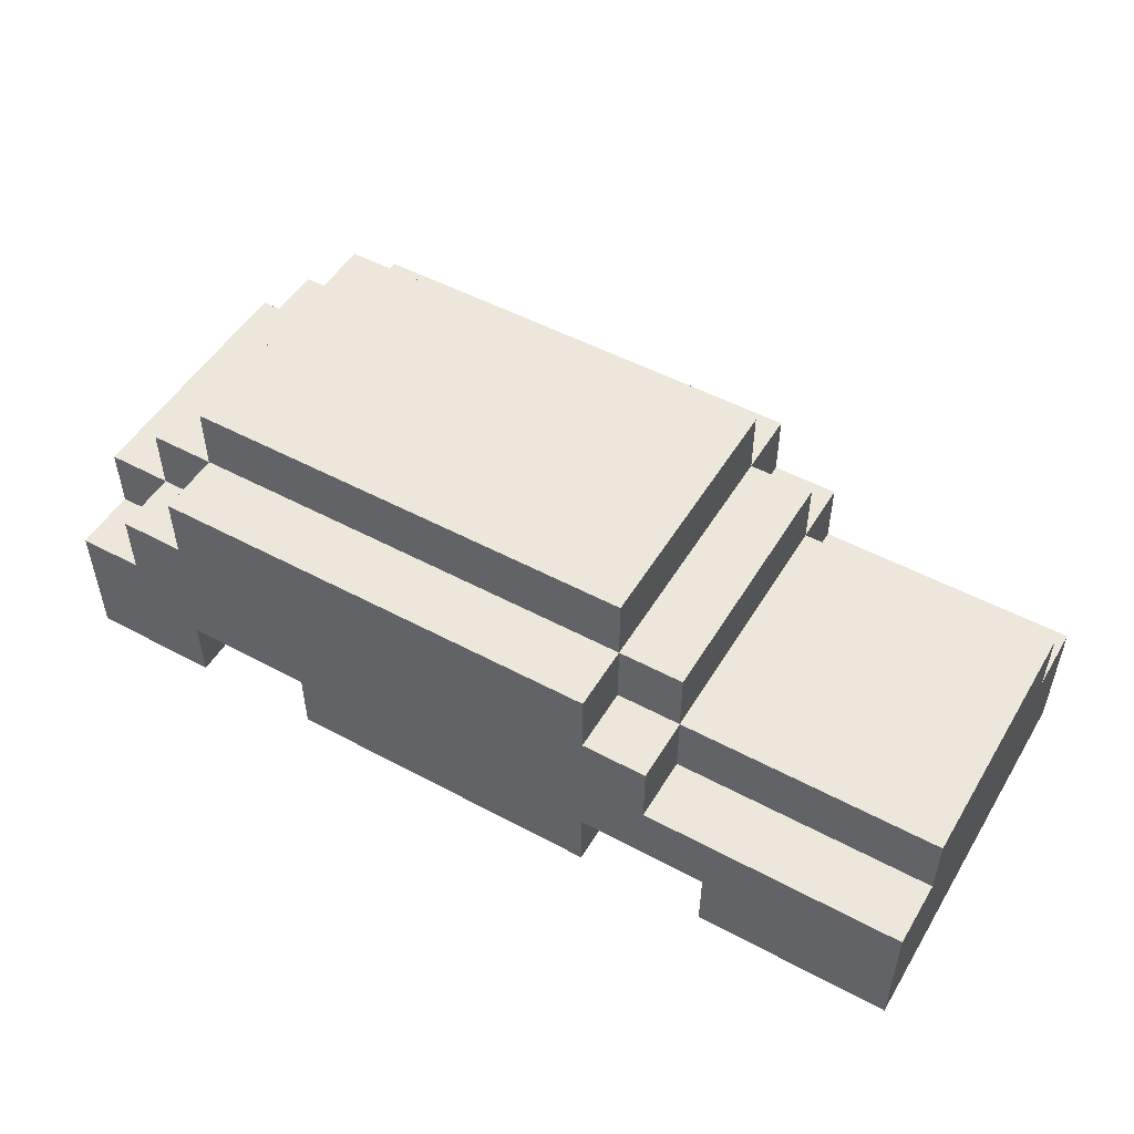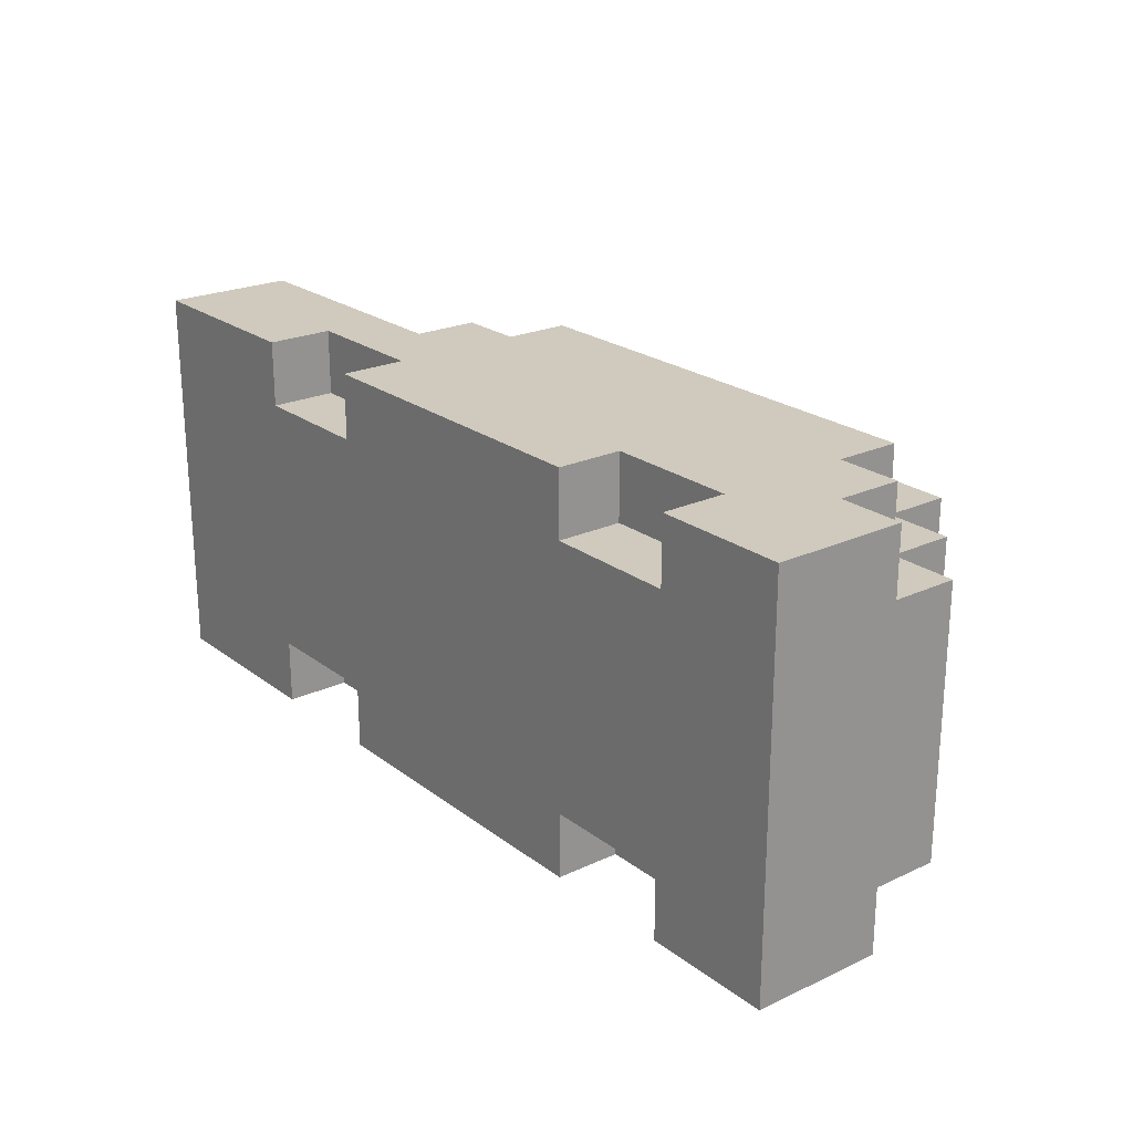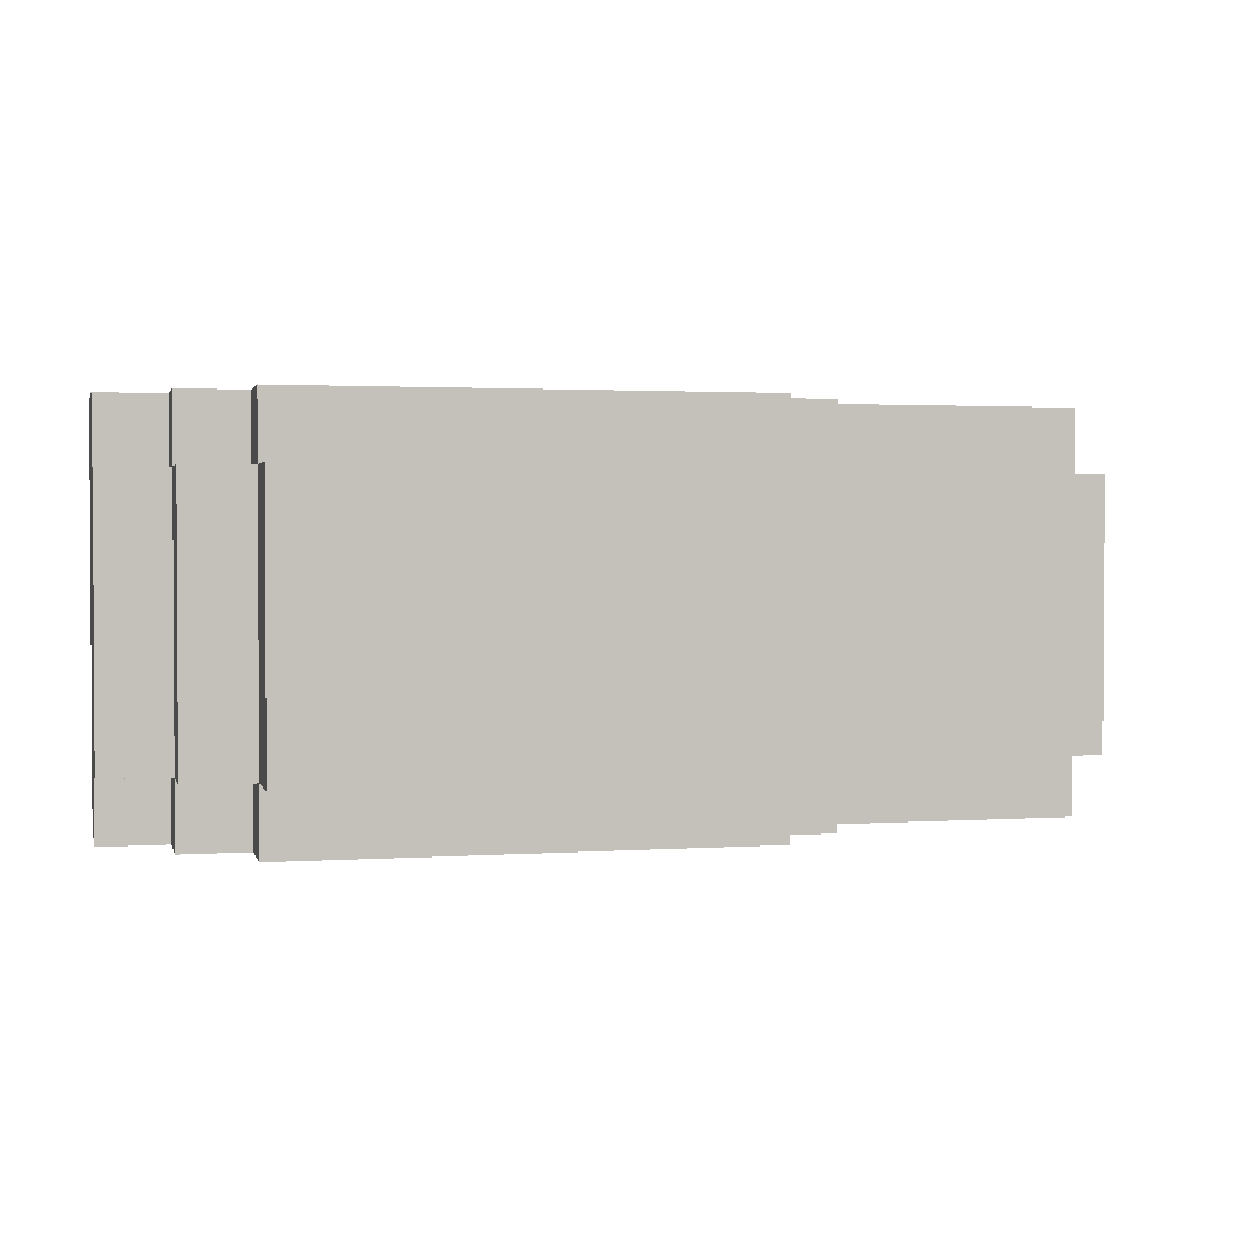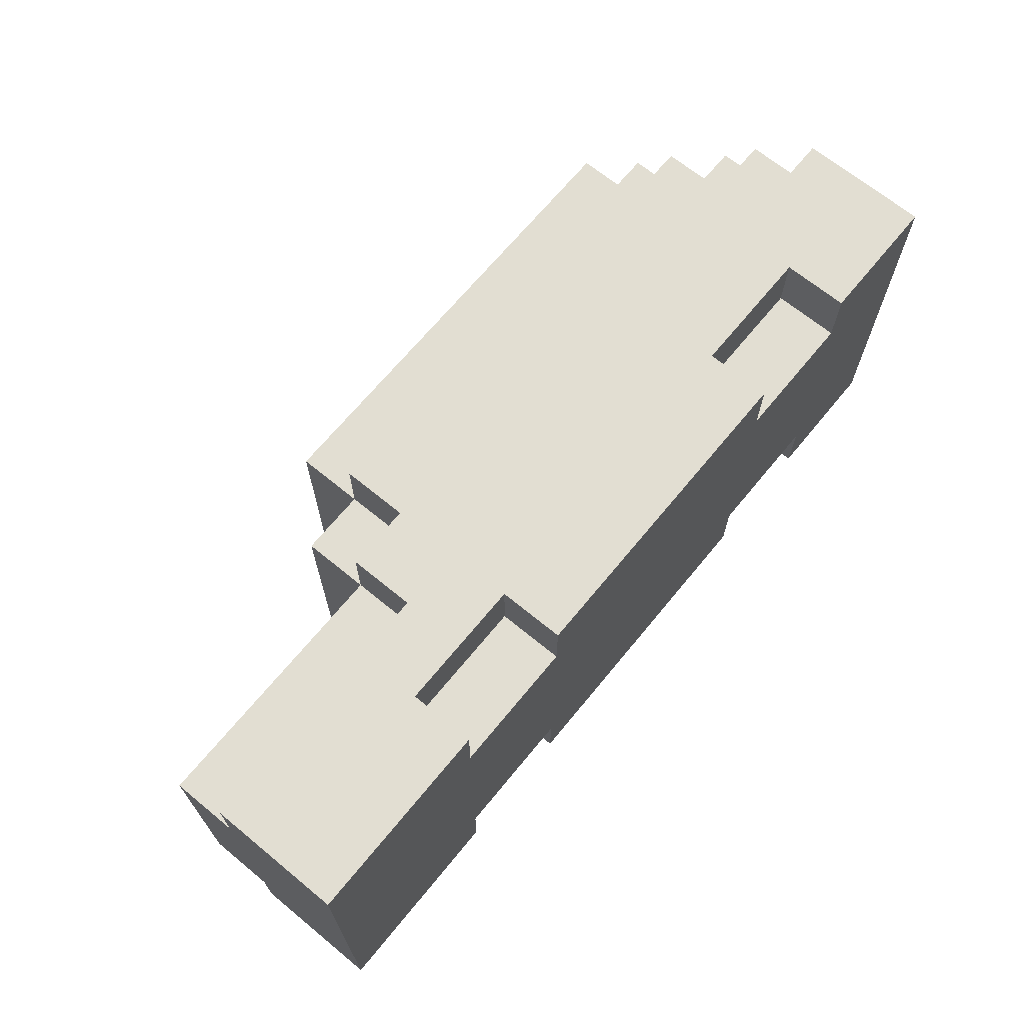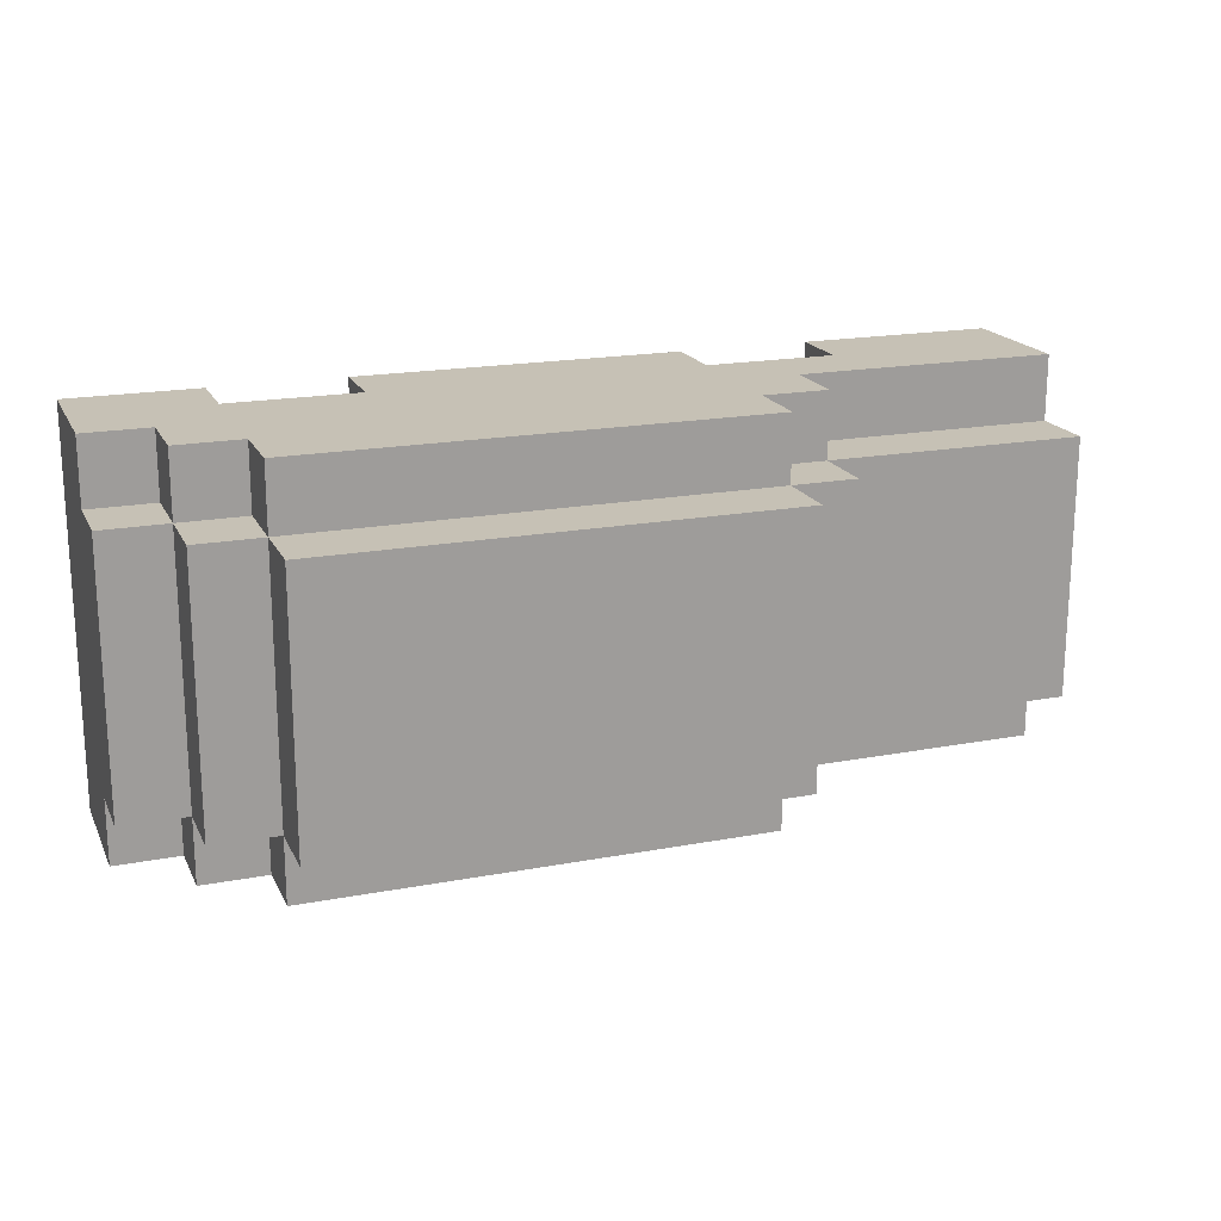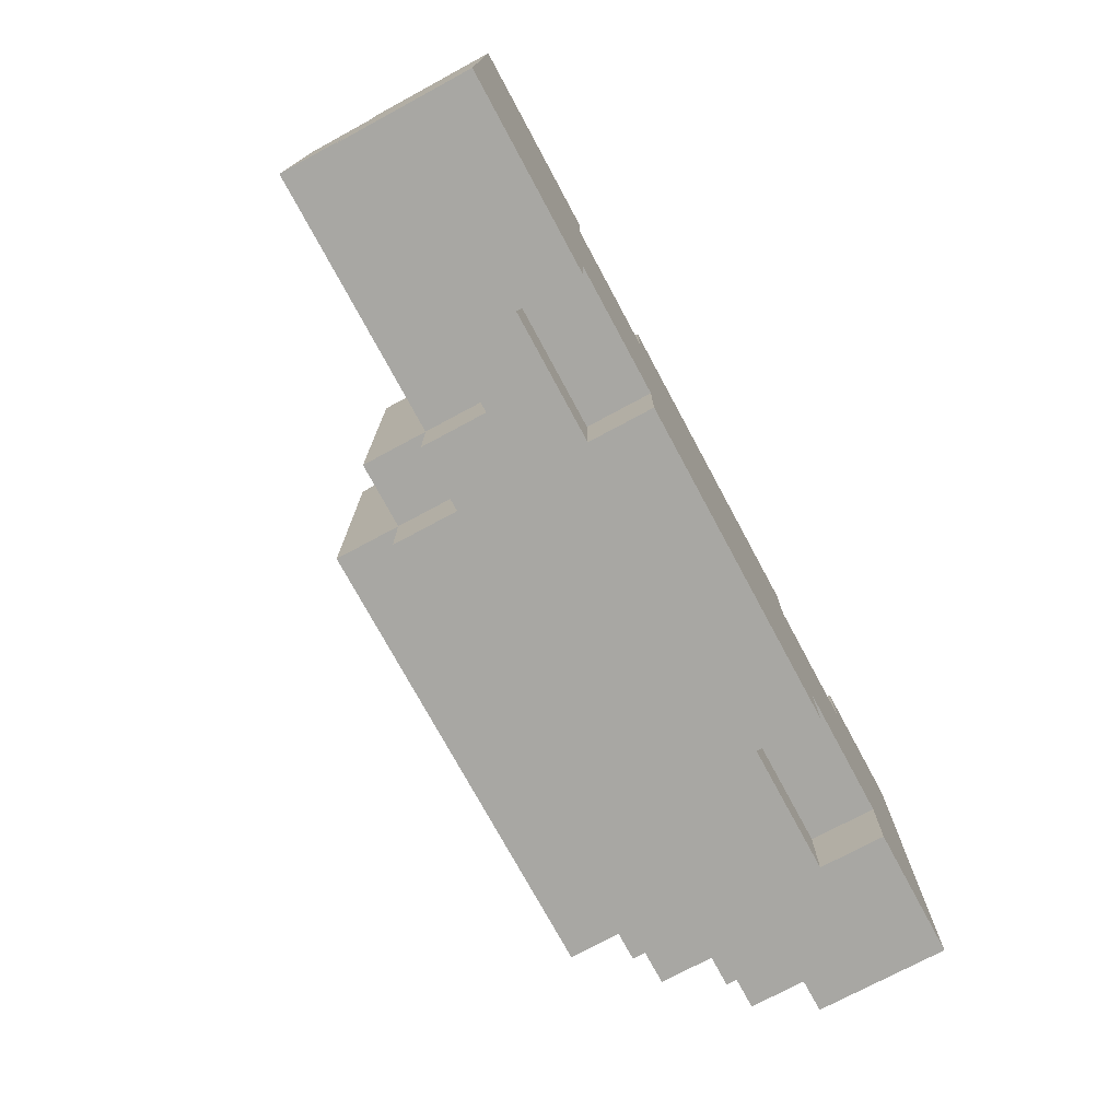
<metadata>
{"format":"obj","ext":"obj","renderer":"f3d","projection":"perspective","resolution":1024,"background":"white","views":[{"elev":51.0,"azim":-149.7,"up":"+Y"},{"elev":22.8,"azim":51.6,"up":"+Z"},{"elev":1.8,"azim":166.2,"up":"+Z"},{"elev":68.0,"azim":-50.6,"up":"+Z"},{"elev":18.7,"azim":160.2,"up":"+Z"},{"elev":-74.4,"azim":-61.7,"up":"+Z"}]}
</metadata>
<code>
o
v 0.7 0.1 -0.3
v 0.7 0.1 0.3
v 0.7 0.2 -0.3
v 0.7 0.2 -0.1
v 0.7 0.2 0.1
v 0.7 0.2 0.3
v 0.7 0.3 -0.3
v 0.7 0.3 -0.2
v 0.7 0.3 -0.1
v 0.7 0.3 0.1
v 0.7 0.3 0.2
v 0.7 0.3 0.3
v 0.7 0.4 -0.2
v 0.7 0.4 0.2
v 0.6 0.3 -0.3
v 0.6 0.3 -0.2
v 0.6 0.3 0.2
v 0.6 0.3 0.3
v 0.6 0.4 -0.3
v 0.6 0.4 -0.2
v 0.6 0.4 0.2
v 0.6 0.4 0.3
v 0.6 0.5 -0.2
v 0.6 0.5 0.2
v 0.5 0.4 -0.3
v 0.5 0.4 -0.2
v 0.5 0.4 0.2
v 0.5 0.4 0.3
v 0.5 0.5 -0.3
v 0.5 0.5 -0.2
v 0.5 0.5 0.2
v 0.5 0.5 0.3
v 0.5 0.6 -0.2
v 0.5 0.6 0.2
v 0.3 0.1 -0.3
v 0.3 0.1 -0.2
v 0.3 0.1 0.2
v 0.3 0.1 0.3
v 0.3 0.2 -0.3
v 0.3 0.2 -0.2
v 0.3 0.2 0.2
v 0.3 0.2 0.3
v -0.4 0.1 -0.3
v -0.4 0.1 -0.2
v -0.4 0.1 0.2
v -0.4 0.1 0.3
v -0.4 0.2 -0.3
v -0.4 0.2 -0.2
v -0.4 0.2 0.2
v -0.4 0.2 0.3
v 0.5 0.1 -0.3
v 0.5 0.1 -0.2
v 0.5 0.1 0.2
v 0.5 0.1 0.3
v 0.5 0.2 -0.3
v 0.5 0.2 -0.2
v 0.5 0.2 0.2
v 0.5 0.2 0.3
v -0.2 0.1 -0.3
v -0.2 0.1 -0.2
v -0.2 0.1 0.2
v -0.2 0.1 0.3
v -0.2 0.2 -0.3
v -0.2 0.2 -0.2
v -0.2 0.2 0.2
v -0.2 0.2 0.3
v -0.2 0.4 -0.3
v -0.2 0.4 -0.2
v -0.2 0.4 0.2
v -0.2 0.4 0.3
v -0.2 0.5 -0.3
v -0.2 0.5 -0.2
v -0.2 0.5 0.2
v -0.2 0.5 0.3
v -0.2 0.6 -0.2
v -0.2 0.6 0.2
v -0.3 0.3 -0.3
v -0.3 0.3 -0.2
v -0.3 0.3 0.2
v -0.3 0.3 0.3
v -0.3 0.4 -0.3
v -0.3 0.4 -0.2
v -0.3 0.4 0.2
v -0.3 0.4 0.3
v -0.3 0.5 -0.2
v -0.3 0.5 0.2
v -0.7 0.1 -0.3
v -0.7 0.1 0.3
v -0.7 0.2 -0.3
v -0.7 0.2 -0.1
v -0.7 0.2 0.1
v -0.7 0.2 0.3
v -0.7 0.3 -0.3
v -0.7 0.3 -0.2
v -0.7 0.3 -0.1
v -0.7 0.3 0.1
v -0.7 0.3 0.2
v -0.7 0.3 0.3
v -0.7 0.4 -0.2
v -0.7 0.4 0.2
v 0.7 0.1 -0.3
v 0.7 0.2 -0.3
v 0.7 0.3 -0.3
v 0.6 0.2 -0.3
v 0.6 0.3 -0.3
v 0.6 0.4 -0.3
v 0.5 0.1 -0.3
v 0.5 0.2 -0.3
v 0.5 0.3 -0.3
v 0.5 0.4 -0.3
v 0.5 0.5 -0.3
v 0.4 0.4 -0.3
v 0.4 0.5 -0.3
v 0.3 0.1 -0.3
v 0.3 0.2 -0.3
v -0.1 0.4 -0.3
v -0.1 0.5 -0.3
v -0.2 0.1 -0.3
v -0.2 0.2 -0.3
v -0.2 0.3 -0.3
v -0.2 0.4 -0.3
v -0.2 0.5 -0.3
v -0.3 0.3 -0.3
v -0.3 0.4 -0.3
v -0.4 0.1 -0.3
v -0.4 0.2 -0.3
v -0.6 0.2 -0.3
v -0.6 0.3 -0.3
v -0.7 0.1 -0.3
v -0.7 0.2 -0.3
v -0.7 0.3 -0.3
v 0.7 0.3 -0.2
v 0.7 0.4 -0.2
v 0.6 0.3 -0.2
v 0.6 0.4 -0.2
v 0.6 0.5 -0.2
v 0.5 0.1 -0.2
v 0.5 0.2 -0.2
v 0.5 0.4 -0.2
v 0.5 0.5 -0.2
v 0.5 0.6 -0.2
v 0.4 0.5 -0.2
v 0.3 0.1 -0.2
v 0.3 0.2 -0.2
v -0.1 0.5 -0.2
v -0.2 0.1 -0.2
v -0.2 0.2 -0.2
v -0.2 0.4 -0.2
v -0.2 0.5 -0.2
v -0.2 0.6 -0.2
v -0.3 0.3 -0.2
v -0.3 0.4 -0.2
v -0.3 0.5 -0.2
v -0.4 0.1 -0.2
v -0.4 0.2 -0.2
v -0.6 0.3 -0.2
v -0.7 0.3 -0.2
v -0.7 0.4 -0.2
v 0.7 0.3 0.2
v 0.7 0.4 0.2
v 0.6 0.3 0.2
v 0.6 0.4 0.2
v 0.6 0.5 0.2
v 0.5 0.1 0.2
v 0.5 0.2 0.2
v 0.5 0.4 0.2
v 0.5 0.5 0.2
v 0.5 0.6 0.2
v 0.4 0.5 0.2
v 0.3 0.1 0.2
v 0.3 0.2 0.2
v -0.1 0.5 0.2
v -0.2 0.1 0.2
v -0.2 0.2 0.2
v -0.2 0.4 0.2
v -0.2 0.5 0.2
v -0.2 0.6 0.2
v -0.3 0.3 0.2
v -0.3 0.4 0.2
v -0.3 0.5 0.2
v -0.4 0.1 0.2
v -0.4 0.2 0.2
v -0.6 0.3 0.2
v -0.7 0.3 0.2
v -0.7 0.4 0.2
v 0.7 0.1 0.3
v 0.7 0.2 0.3
v 0.7 0.3 0.3
v 0.6 0.2 0.3
v 0.6 0.3 0.3
v 0.6 0.4 0.3
v 0.5 0.1 0.3
v 0.5 0.2 0.3
v 0.5 0.3 0.3
v 0.5 0.4 0.3
v 0.5 0.5 0.3
v 0.4 0.4 0.3
v 0.4 0.5 0.3
v 0.3 0.1 0.3
v 0.3 0.2 0.3
v -0.1 0.4 0.3
v -0.1 0.5 0.3
v -0.2 0.1 0.3
v -0.2 0.2 0.3
v -0.2 0.3 0.3
v -0.2 0.4 0.3
v -0.2 0.5 0.3
v -0.3 0.3 0.3
v -0.3 0.4 0.3
v -0.4 0.1 0.3
v -0.4 0.2 0.3
v -0.6 0.2 0.3
v -0.6 0.3 0.3
v -0.7 0.1 0.3
v -0.7 0.2 0.3
v -0.7 0.3 0.3
v 0.7 0.1 -0.3
v 0.5 0.1 -0.3
v 0.3 0.1 -0.3
v -0.2 0.1 -0.3
v -0.4 0.1 -0.3
v -0.7 0.1 -0.3
v 0.5 0.1 -0.2
v 0.3 0.1 -0.2
v -0.2 0.1 -0.2
v -0.4 0.1 -0.2
v 0.5 0.1 0.2
v 0.3 0.1 0.2
v -0.2 0.1 0.2
v -0.4 0.1 0.2
v 0.7 0.1 0.3
v 0.5 0.1 0.3
v 0.3 0.1 0.3
v -0.2 0.1 0.3
v -0.4 0.1 0.3
v -0.7 0.1 0.3
v 0.5 0.2 -0.3
v 0.3 0.2 -0.3
v -0.2 0.2 -0.3
v -0.4 0.2 -0.3
v 0.5 0.2 -0.2
v 0.3 0.2 -0.2
v -0.2 0.2 -0.2
v -0.4 0.2 -0.2
v 0.5 0.2 0.2
v 0.3 0.2 0.2
v -0.2 0.2 0.2
v -0.4 0.2 0.2
v 0.5 0.2 0.3
v 0.3 0.2 0.3
v -0.2 0.2 0.3
v -0.4 0.2 0.3
v 0.7 0.3 -0.3
v 0.6 0.3 -0.3
v -0.3 0.3 -0.3
v -0.6 0.3 -0.3
v -0.7 0.3 -0.3
v 0.7 0.3 -0.2
v 0.6 0.3 -0.2
v -0.3 0.3 -0.2
v -0.6 0.3 -0.2
v -0.7 0.3 -0.2
v 0.7 0.3 0.2
v 0.6 0.3 0.2
v -0.3 0.3 0.2
v -0.6 0.3 0.2
v -0.7 0.3 0.2
v 0.7 0.3 0.3
v 0.6 0.3 0.3
v -0.3 0.3 0.3
v -0.6 0.3 0.3
v -0.7 0.3 0.3
v 0.6 0.4 -0.3
v 0.5 0.4 -0.3
v -0.2 0.4 -0.3
v -0.3 0.4 -0.3
v 0.7 0.4 -0.2
v 0.6 0.4 -0.2
v 0.5 0.4 -0.2
v -0.2 0.4 -0.2
v -0.3 0.4 -0.2
v -0.7 0.4 -0.2
v 0.7 0.4 0.2
v 0.6 0.4 0.2
v 0.5 0.4 0.2
v -0.2 0.4 0.2
v -0.3 0.4 0.2
v -0.7 0.4 0.2
v 0.6 0.4 0.3
v 0.5 0.4 0.3
v -0.2 0.4 0.3
v -0.3 0.4 0.3
v 0.5 0.5 -0.3
v 0.4 0.5 -0.3
v -0.1 0.5 -0.3
v -0.2 0.5 -0.3
v 0.6 0.5 -0.2
v 0.5 0.5 -0.2
v 0.4 0.5 -0.2
v -0.1 0.5 -0.2
v -0.2 0.5 -0.2
v -0.3 0.5 -0.2
v 0.6 0.5 0.2
v 0.5 0.5 0.2
v 0.4 0.5 0.2
v -0.1 0.5 0.2
v -0.2 0.5 0.2
v -0.3 0.5 0.2
v 0.5 0.5 0.3
v 0.4 0.5 0.3
v -0.1 0.5 0.3
v -0.2 0.5 0.3
v 0.5 0.6 -0.2
v -0.2 0.6 -0.2
v 0.5 0.6 0.2
v -0.2 0.6 0.2
f 3 2 1
f 4 2 3
f 5 2 4
f 6 2 5
f 7 4 3
f 8 4 7
f 9 5 4
f 9 4 8
f 10 6 5
f 10 5 9
f 11 6 10
f 12 6 11
f 13 9 8
f 13 11 10
f 13 10 9
f 14 11 13
f 19 16 15
f 20 16 19
f 21 18 17
f 22 18 21
f 23 21 20
f 24 21 23
f 29 26 25
f 30 26 29
f 31 28 27
f 32 28 31
f 33 31 30
f 34 31 33
f 39 36 35
f 40 36 39
f 41 38 37
f 42 38 41
f 47 44 43
f 48 44 47
f 49 46 45
f 50 46 49
f 51 52 55
f 55 52 56
f 53 54 57
f 57 54 58
f 59 60 63
f 63 60 64
f 61 62 65
f 65 62 66
f 67 68 71
f 71 68 72
f 69 70 73
f 73 70 74
f 72 73 75
f 75 73 76
f 77 78 81
f 81 78 82
f 79 80 83
f 83 80 84
f 82 83 85
f 85 83 86
f 87 88 89
f 89 88 90
f 90 88 91
f 91 88 92
f 89 90 93
f 93 90 94
f 90 91 95
f 94 90 95
f 91 92 96
f 95 91 96
f 96 92 97
f 97 92 98
f 94 95 99
f 96 97 99
f 95 96 99
f 99 97 100
f 104 102 101
f 104 103 102
f 105 103 104
f 107 104 101
f 107 106 105
f 107 105 104
f 108 106 107
f 109 106 108
f 110 106 109
f 112 111 110
f 112 110 109
f 113 111 112
f 115 109 108
f 116 112 109
f 116 113 112
f 117 113 116
f 118 115 114
f 119 109 115
f 119 115 118
f 120 116 109
f 120 109 119
f 121 117 116
f 121 116 120
f 122 117 121
f 123 120 119
f 123 121 120
f 124 121 123
f 126 123 119
f 127 123 126
f 127 126 125
f 128 123 127
f 129 127 125
f 130 128 127
f 130 127 129
f 131 128 130
f 134 133 132
f 135 133 134
f 139 136 135
f 140 136 139
f 142 141 140
f 143 138 137
f 144 138 143
f 145 141 142
f 149 141 145
f 150 141 149
f 152 149 148
f 153 149 152
f 154 147 146
f 155 147 154
f 156 152 151
f 157 152 156
f 158 152 157
f 159 160 161
f 161 160 162
f 162 163 166
f 166 163 167
f 167 168 169
f 164 165 170
f 170 165 171
f 169 168 172
f 172 168 176
f 176 168 177
f 175 176 179
f 179 176 180
f 173 174 181
f 181 174 182
f 178 179 183
f 183 179 184
f 184 179 185
f 186 187 189
f 187 188 189
f 189 188 190
f 186 189 192
f 190 191 192
f 189 190 192
f 192 191 193
f 193 191 194
f 194 191 195
f 195 196 197
f 194 195 197
f 197 196 198
f 193 194 200
f 194 197 201
f 197 198 201
f 201 198 202
f 199 200 203
f 200 194 204
f 203 200 204
f 194 201 205
f 204 194 205
f 201 202 206
f 205 201 206
f 206 202 207
f 204 205 208
f 205 206 208
f 208 206 209
f 204 208 211
f 211 208 212
f 210 211 212
f 212 208 213
f 210 212 214
f 212 213 215
f 214 212 215
f 215 213 216
f 223 218 217
f 224 220 219
f 225 220 224
f 226 222 221
f 227 225 224
f 227 226 225
f 227 223 217
f 227 224 223
f 228 226 227
f 229 226 228
f 230 222 226
f 230 226 229
f 231 227 217
f 232 227 231
f 233 229 228
f 234 229 233
f 235 222 230
f 236 222 235
f 241 238 237
f 242 238 241
f 243 240 239
f 244 240 243
f 249 246 245
f 250 246 249
f 251 248 247
f 252 248 251
f 253 254 258
f 258 254 259
f 255 256 260
f 256 257 261
f 260 256 261
f 261 257 262
f 263 264 268
f 268 264 269
f 265 266 270
f 266 267 271
f 270 266 271
f 271 267 272
f 273 274 278
f 278 274 279
f 275 276 280
f 280 276 281
f 277 278 283
f 283 278 284
f 281 282 287
f 287 282 288
f 284 285 289
f 289 285 290
f 286 287 291
f 291 287 292
f 293 294 298
f 294 295 299
f 298 294 299
f 295 296 300
f 299 295 300
f 300 296 301
f 297 298 303
f 303 298 304
f 301 302 307
f 307 302 308
f 304 305 309
f 305 306 310
f 309 305 310
f 306 307 311
f 310 306 311
f 311 307 312
f 313 314 315
f 315 314 316

</code>
